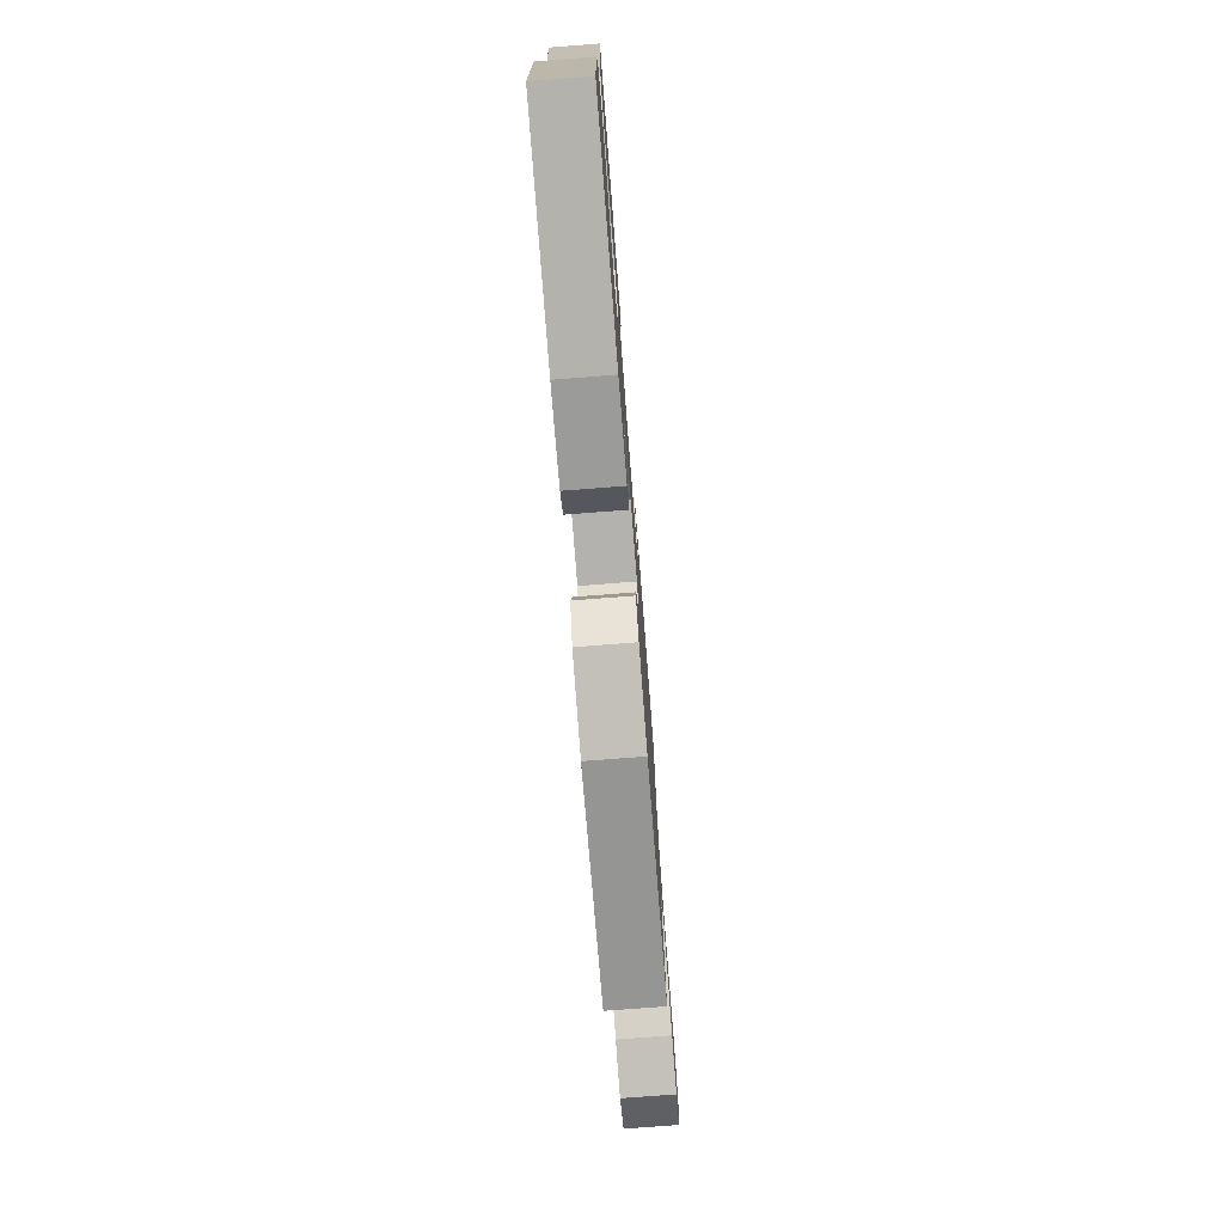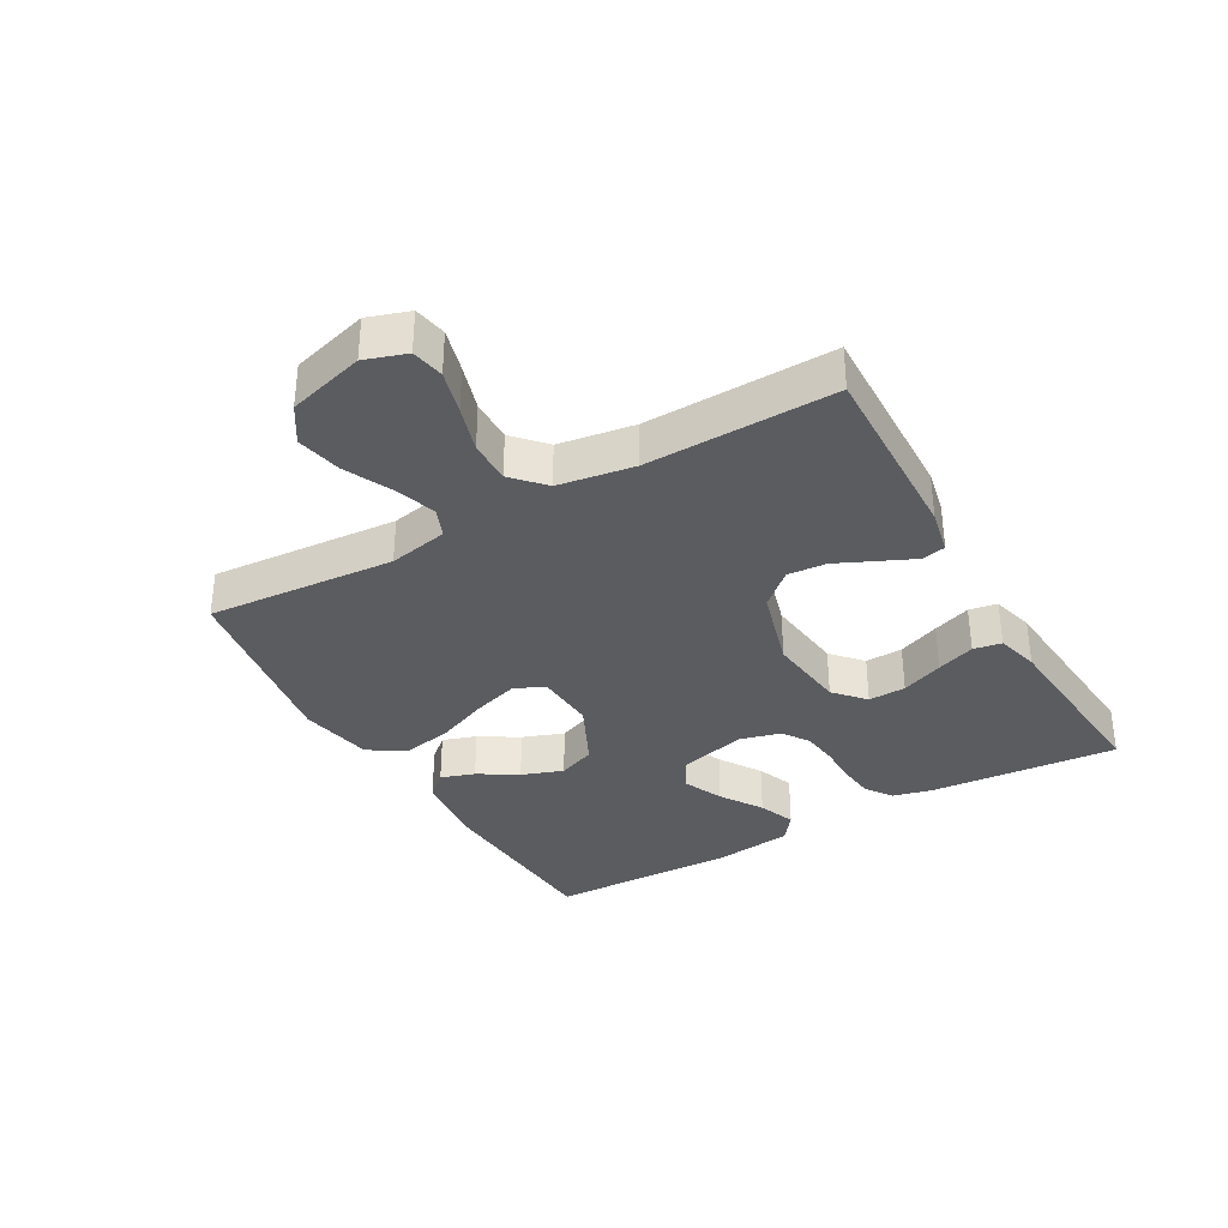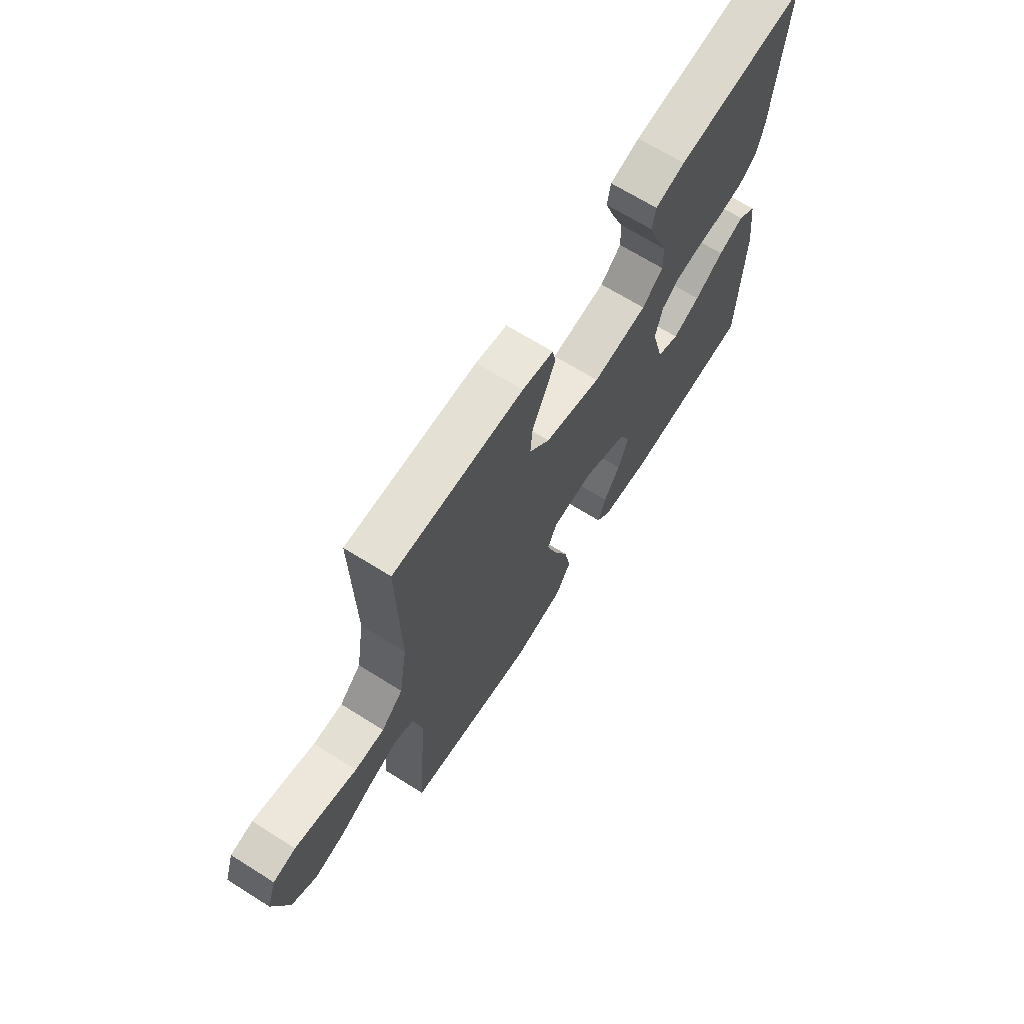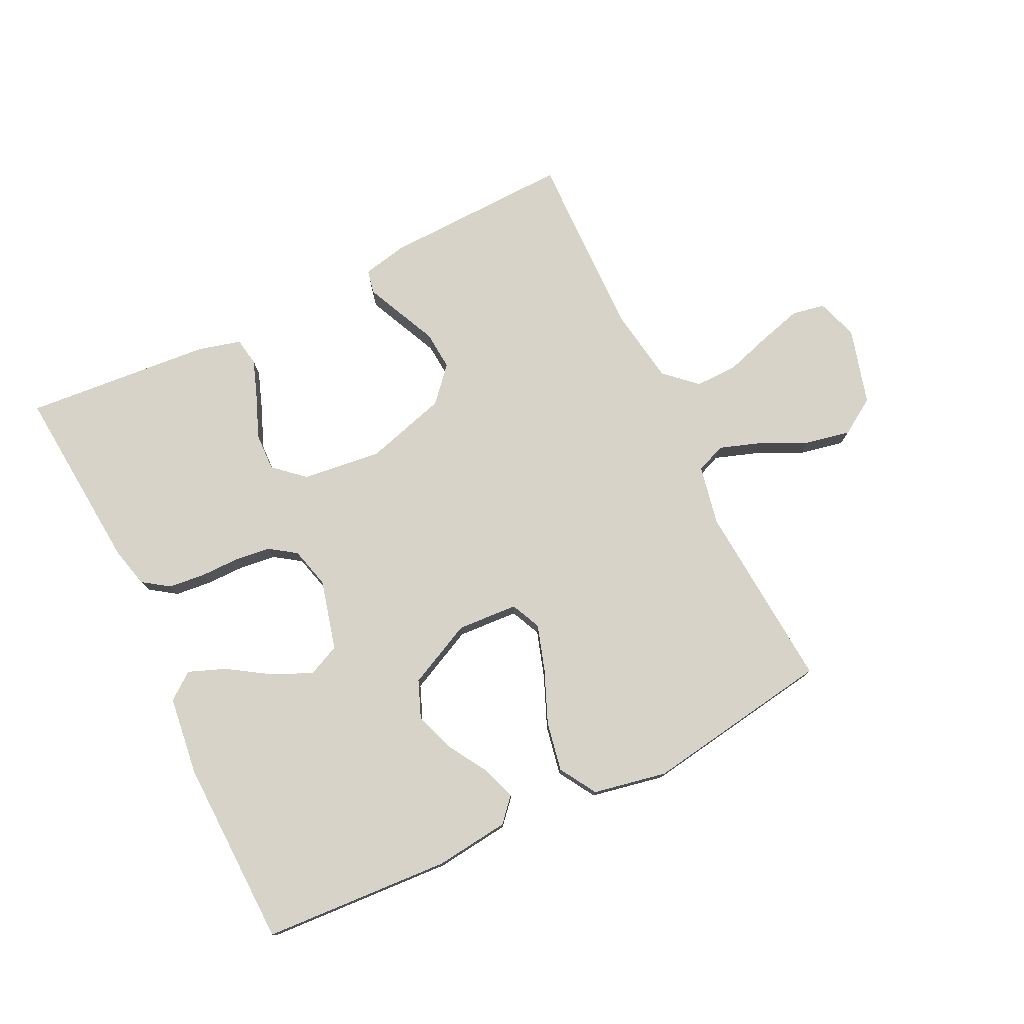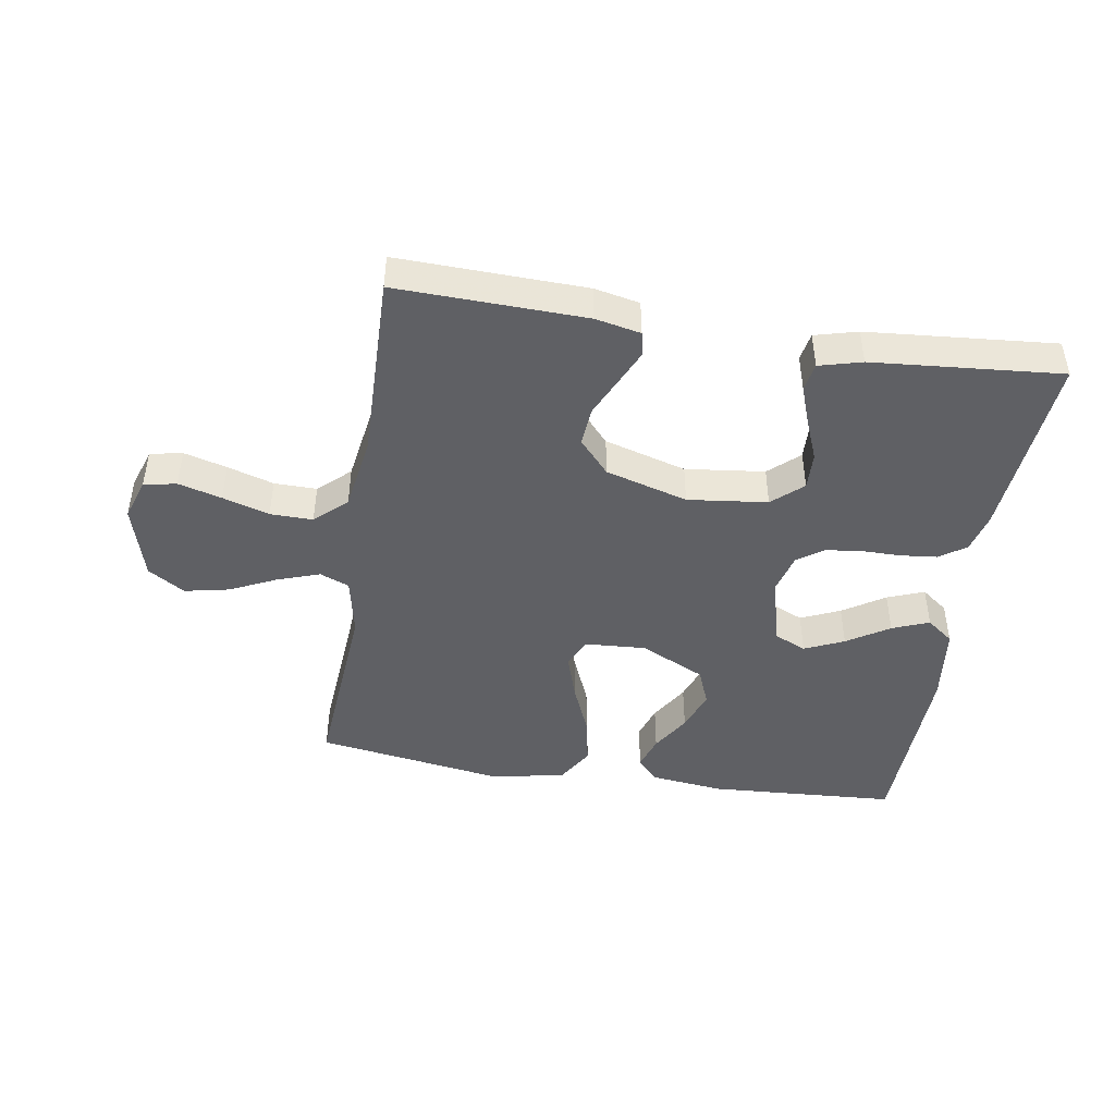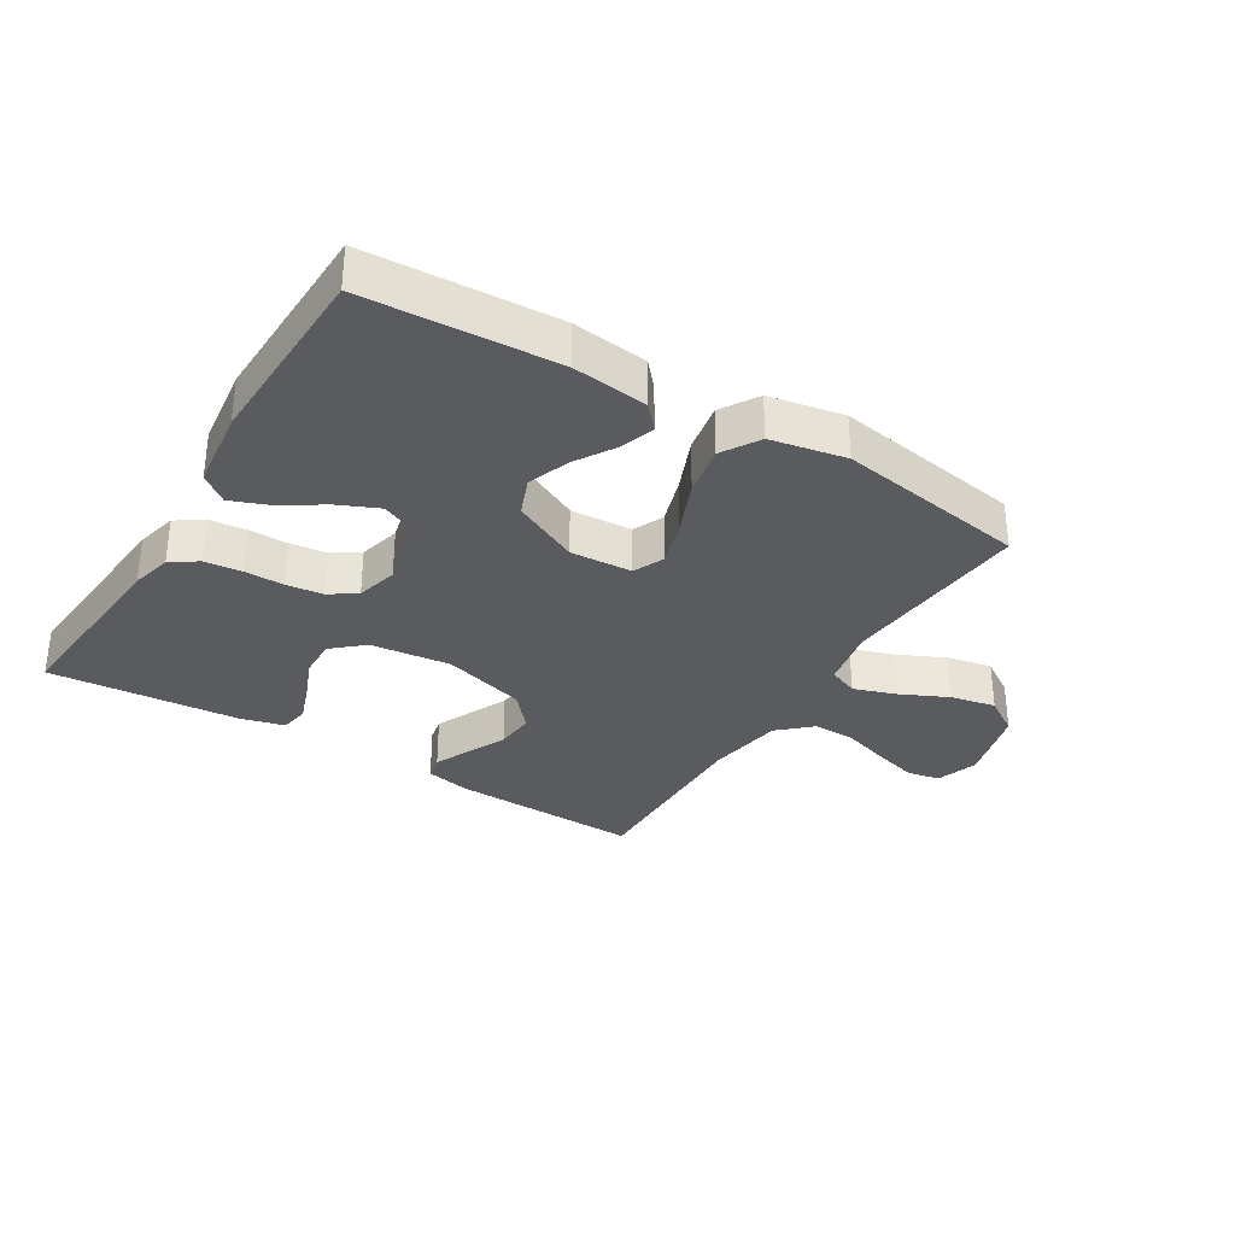
<metadata>
{"format":"obj","ext":"obj","renderer":"f3d","projection":"perspective","resolution":1024,"background":"white","views":[{"elev":-76.2,"azim":94.4,"up":"+Z"},{"elev":-34.6,"azim":-60.3,"up":"+Y"},{"elev":67.8,"azim":-57.8,"up":"+Z"},{"elev":77.1,"azim":154.1,"up":"+Y"},{"elev":-45.1,"azim":-9.1,"up":"+Y"},{"elev":-32.8,"azim":148.4,"up":"+Y"}]}
</metadata>
<code>
v -0.5 0.07 -0.5
v -0.477 0.07 -0.2
v -0.496 0.07 -0.105
v -0.543 0.07 -0.086
v -0.61 0.07 -0.109
v -0.684 0.07 -0.144
v -0.756 0.07 -0.159
v -0.814 0.07 -0.122
v -0.848 0.07 0
v -0.826 0.07 0.066
v -0.774 0.07 0.076
v -0.705 0.07 0.057
v -0.631 0.07 0.034
v -0.563 0.07 0.033
v -0.513 0.07 0.079
v -0.494 0.07 0.2
v -0.5 0.07 0.5
v -0.2 0.07 0.491
v -0.128 0.07 0.476
v -0.12 0.07 0.438
v -0.145 0.07 0.383
v -0.174 0.07 0.32
v -0.179 0.07 0.258
v -0.131 0.07 0.204
v 0 0.07 0.166
v 0.127 0.07 0.181
v 0.175 0.07 0.224
v 0.173 0.07 0.284
v 0.146 0.07 0.351
v 0.124 0.07 0.412
v 0.132 0.07 0.457
v 0.2 0.07 0.475
v 0.5 0.07 0.5
v 0.475 0.07 0.2
v 0.459 0.07 0.136
v 0.417 0.07 0.107
v 0.359 0.07 0.101
v 0.297 0.07 0.101
v 0.239 0.07 0.094
v 0.197 0.07 0.065
v 0.18 0.07 0
v 0.209 0.07 -0.112
v 0.26 0.07 -0.135
v 0.323 0.07 -0.107
v 0.39 0.07 -0.064
v 0.449 0.07 -0.041
v 0.492 0.07 -0.074
v 0.508 0.07 -0.2
v 0.5 0.07 -0.5
v 0.2 0.07 -0.518
v 0.081 0.07 -0.504
v 0.048 0.07 -0.467
v 0.066 0.07 -0.413
v 0.104 0.07 -0.351
v 0.128 0.07 -0.285
v 0.104 0.07 -0.225
v 0 0.07 -0.175
v -0.097 0.07 -0.181
v -0.119 0.07 -0.229
v -0.096 0.07 -0.302
v -0.061 0.07 -0.386
v -0.046 0.07 -0.465
v -0.082 0.07 -0.524
v -0.2 0.07 -0.547
v -0.5 0 -0.5
v -0.477 0 -0.2
v -0.496 0 -0.105
v -0.543 0 -0.086
v -0.61 0 -0.109
v -0.684 0 -0.144
v -0.756 0 -0.159
v -0.814 0 -0.122
v -0.848 0 0
v -0.826 0 0.066
v -0.774 0 0.076
v -0.705 0 0.057
v -0.631 0 0.034
v -0.563 0 0.033
v -0.513 0 0.079
v -0.494 0 0.2
v -0.5 0 0.5
v -0.2 0 0.491
v -0.128 0 0.476
v -0.12 0 0.438
v -0.145 0 0.383
v -0.174 0 0.32
v -0.179 0 0.258
v -0.131 0 0.204
v 0 0 0.166
v 0.127 0 0.181
v 0.175 0 0.224
v 0.173 0 0.284
v 0.146 0 0.351
v 0.124 0 0.412
v 0.132 0 0.457
v 0.2 0 0.475
v 0.5 0 0.5
v 0.475 0 0.2
v 0.459 0 0.136
v 0.417 0 0.107
v 0.359 0 0.101
v 0.297 0 0.101
v 0.239 0 0.094
v 0.197 0 0.065
v 0.18 0 0
v 0.209 0 -0.112
v 0.26 0 -0.135
v 0.323 0 -0.107
v 0.39 0 -0.064
v 0.449 0 -0.041
v 0.492 0 -0.074
v 0.508 0 -0.2
v 0.5 0 -0.5
v 0.2 0 -0.518
v 0.081 0 -0.504
v 0.048 0 -0.467
v 0.066 0 -0.413
v 0.104 0 -0.351
v 0.128 0 -0.285
v 0.104 0 -0.225
v 0 0 -0.175
v -0.097 0 -0.181
v -0.119 0 -0.229
v -0.096 0 -0.302
v -0.061 0 -0.386
v -0.046 0 -0.465
v -0.082 0 -0.524
v -0.2 0 -0.547
f 63 64 1 2
f 60 61 62 63
f 59 60 63 2
f 58 59 2 3
f 57 58 3 4
f 51 52 53 54
f 51 54 55
f 50 51 55
f 49 50 55
f 48 49 55 56
f 44 45 46 47
f 43 44 47 48
f 35 36 37 38
f 35 38 39
f 34 35 39
f 33 34 39
f 32 33 39 40
f 28 29 30 31
f 28 31 32
f 27 28 32 40
f 19 20 21 22
f 17 18 19 22
f 16 17 22 23
f 15 16 23 24
f 10 11 12 13
f 8 9 10 13
f 8 13 14
f 5 6 7 8
f 4 5 8 14
f 57 4 14 15
f 43 48 56 57
f 42 43 57 15
f 26 27 40 41
f 25 26 41 42
f 15 24 25 42
f 66 65 128 127
f 127 126 125 124
f 66 127 124 123
f 67 66 123 122
f 68 67 122 121
f 118 117 116 115
f 119 118 115
f 119 115 114
f 119 114 113
f 120 119 113 112
f 111 110 109 108
f 112 111 108 107
f 102 101 100 99
f 103 102 99
f 103 99 98
f 103 98 97
f 104 103 97 96
f 95 94 93 92
f 96 95 92
f 104 96 92 91
f 86 85 84 83
f 86 83 82 81
f 87 86 81 80
f 88 87 80 79
f 77 76 75 74
f 77 74 73 72
f 78 77 72
f 72 71 70 69
f 78 72 69 68
f 79 78 68 121
f 121 120 112 107
f 79 121 107 106
f 105 104 91 90
f 106 105 90 89
f 106 89 88 79
f 1 65 66 2
f 2 66 67 3
f 3 67 68 4
f 4 68 69 5
f 5 69 70 6
f 6 70 71 7
f 7 71 72 8
f 8 72 73 9
f 9 73 74 10
f 10 74 75 11
f 11 75 76 12
f 12 76 77 13
f 13 77 78 14
f 14 78 79 15
f 15 79 80 16
f 16 80 81 17
f 17 81 82 18
f 18 82 83 19
f 19 83 84 20
f 20 84 85 21
f 21 85 86 22
f 22 86 87 23
f 23 87 88 24
f 24 88 89 25
f 25 89 90 26
f 26 90 91 27
f 27 91 92 28
f 28 92 93 29
f 29 93 94 30
f 30 94 95 31
f 31 95 96 32
f 32 96 97 33
f 33 97 98 34
f 34 98 99 35
f 35 99 100 36
f 36 100 101 37
f 37 101 102 38
f 38 102 103 39
f 39 103 104 40
f 40 104 105 41
f 41 105 106 42
f 42 106 107 43
f 43 107 108 44
f 44 108 109 45
f 45 109 110 46
f 46 110 111 47
f 47 111 112 48
f 48 112 113 49
f 49 113 114 50
f 50 114 115 51
f 51 115 116 52
f 52 116 117 53
f 53 117 118 54
f 54 118 119 55
f 55 119 120 56
f 56 120 121 57
f 57 121 122 58
f 58 122 123 59
f 59 123 124 60
f 60 124 125 61
f 61 125 126 62
f 62 126 127 63
f 63 127 128 64
f 64 128 65 1

</code>
